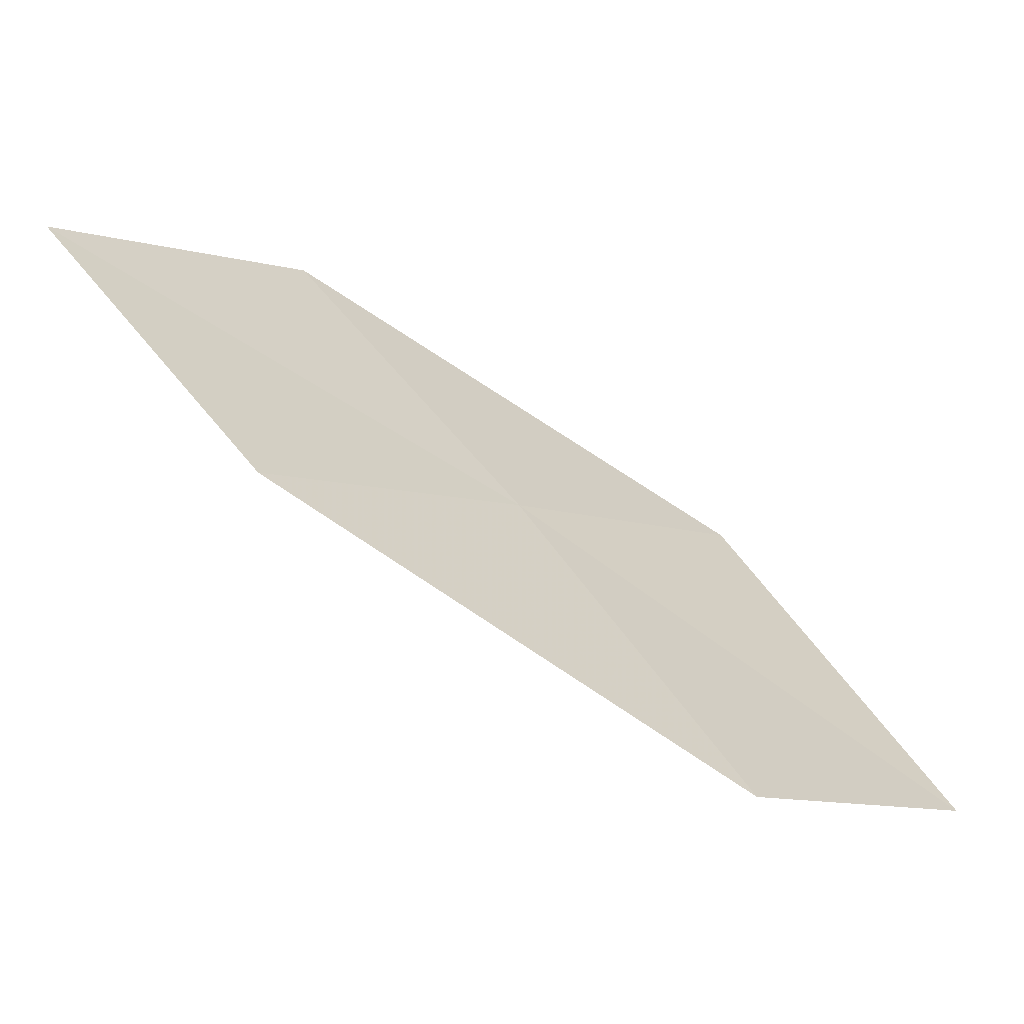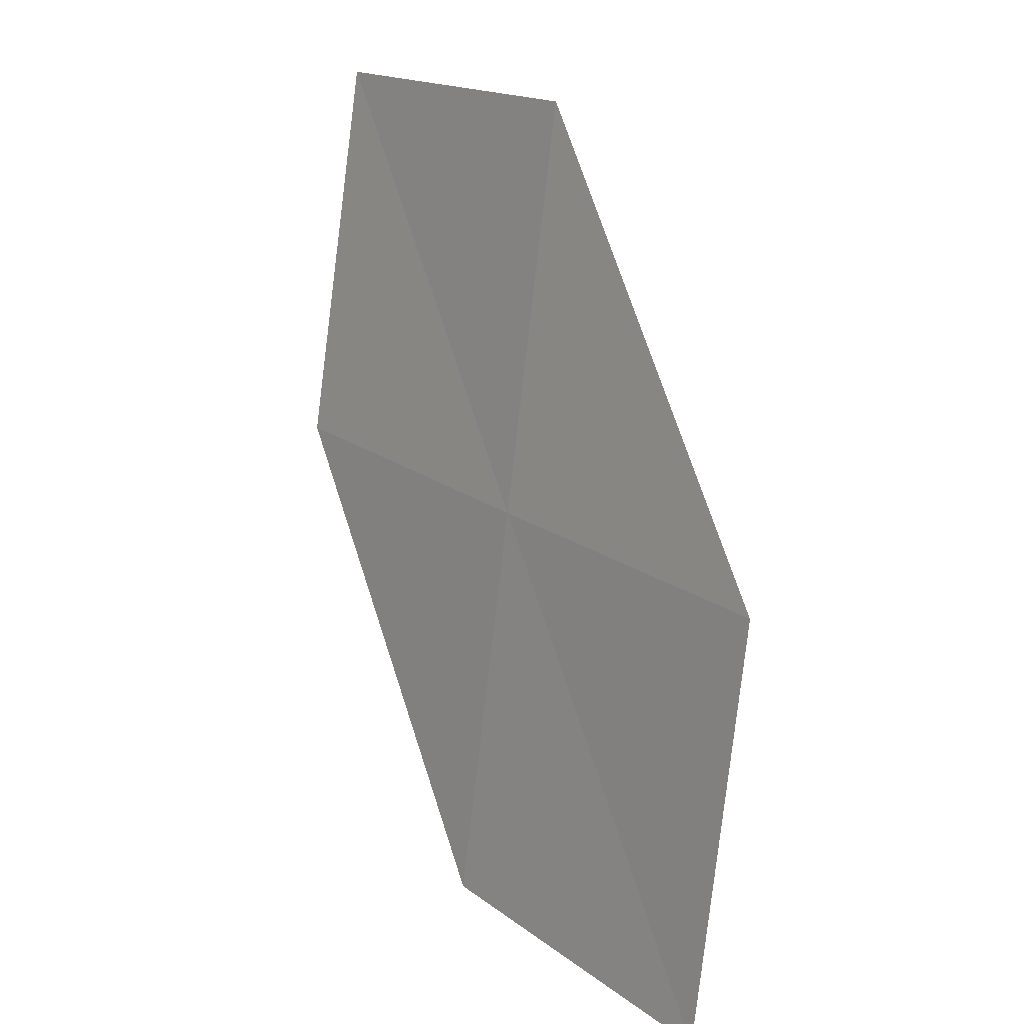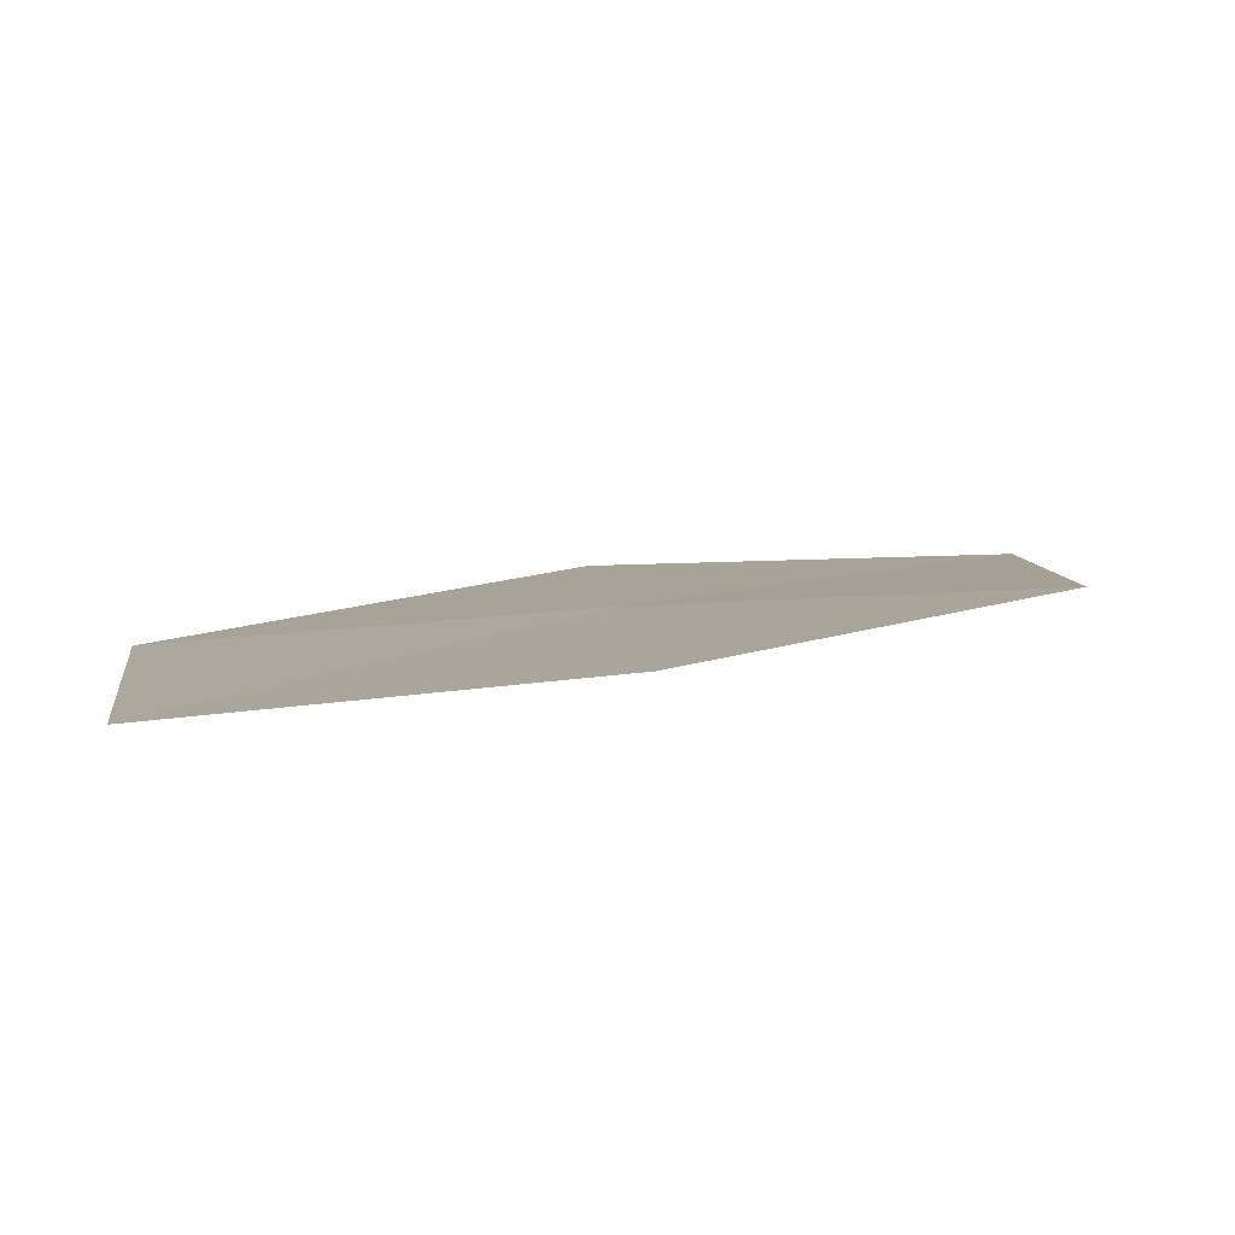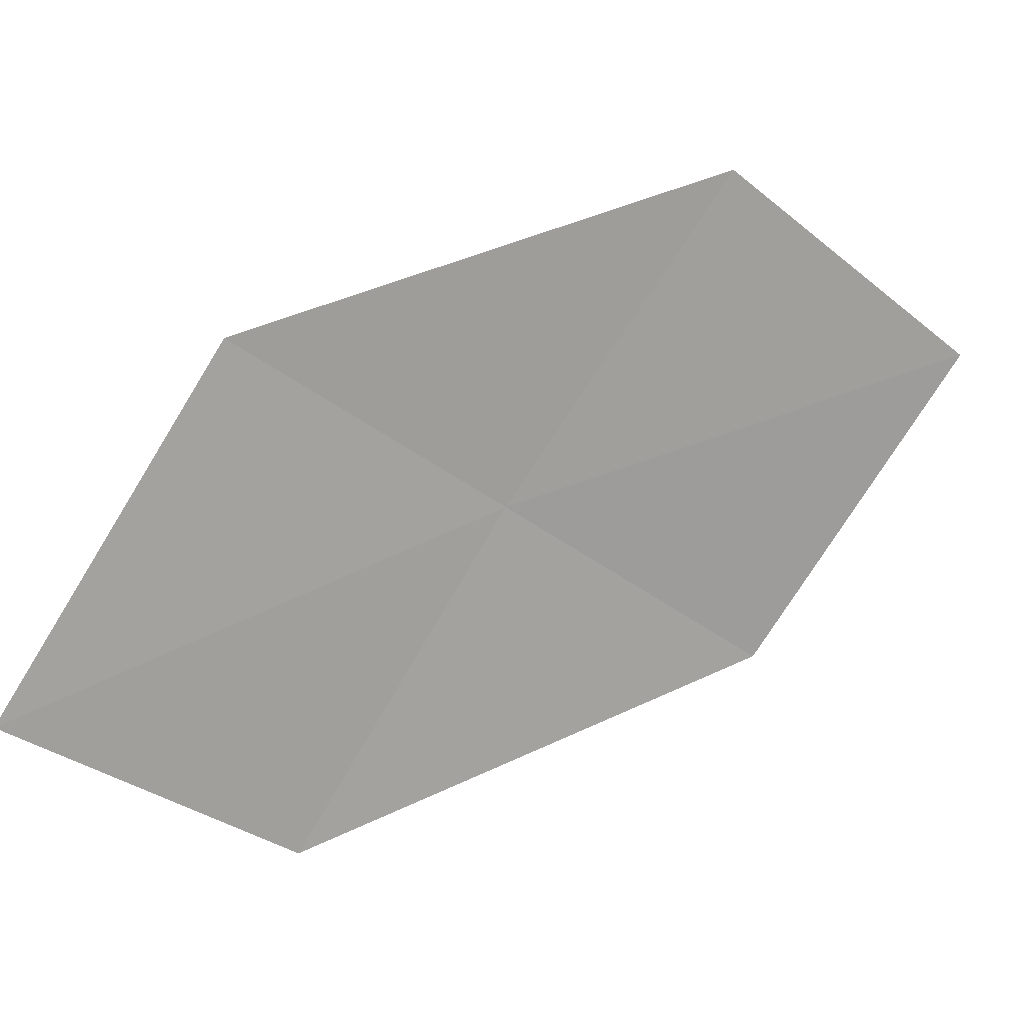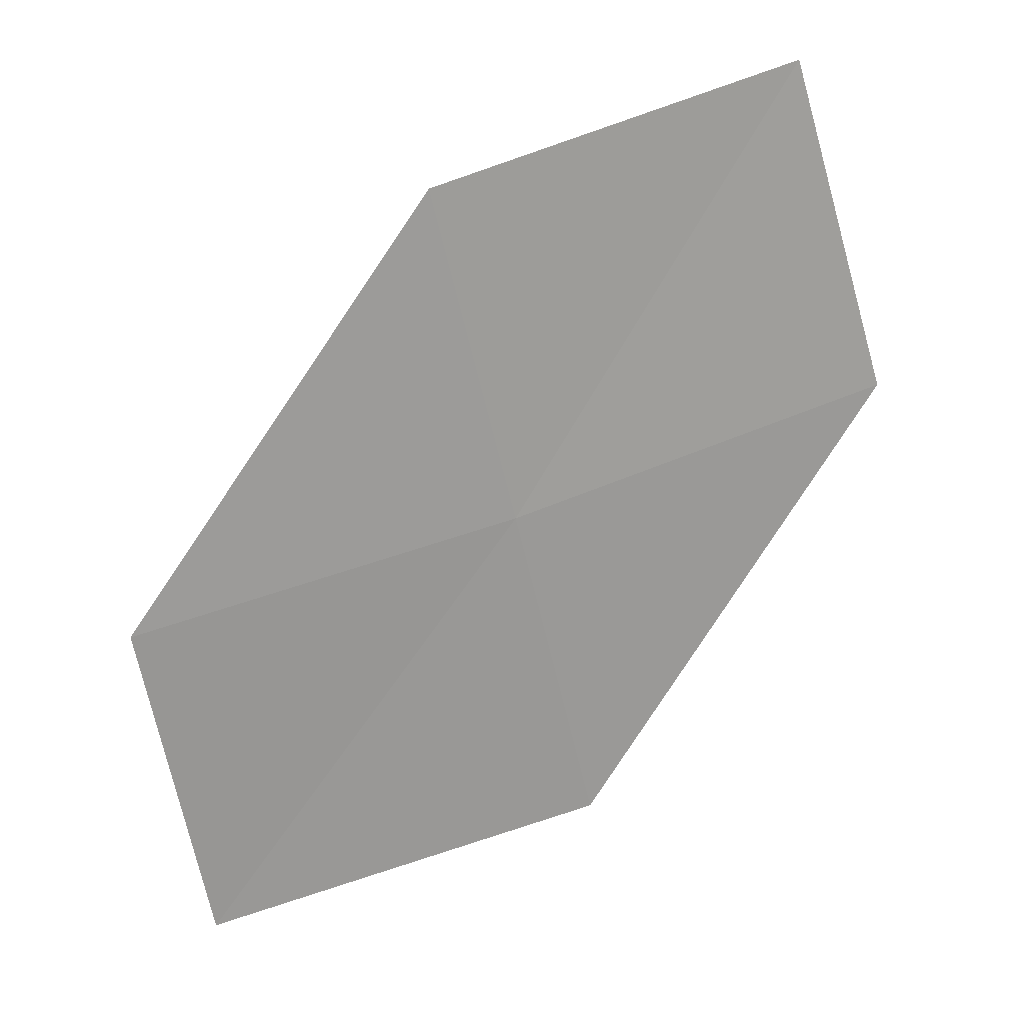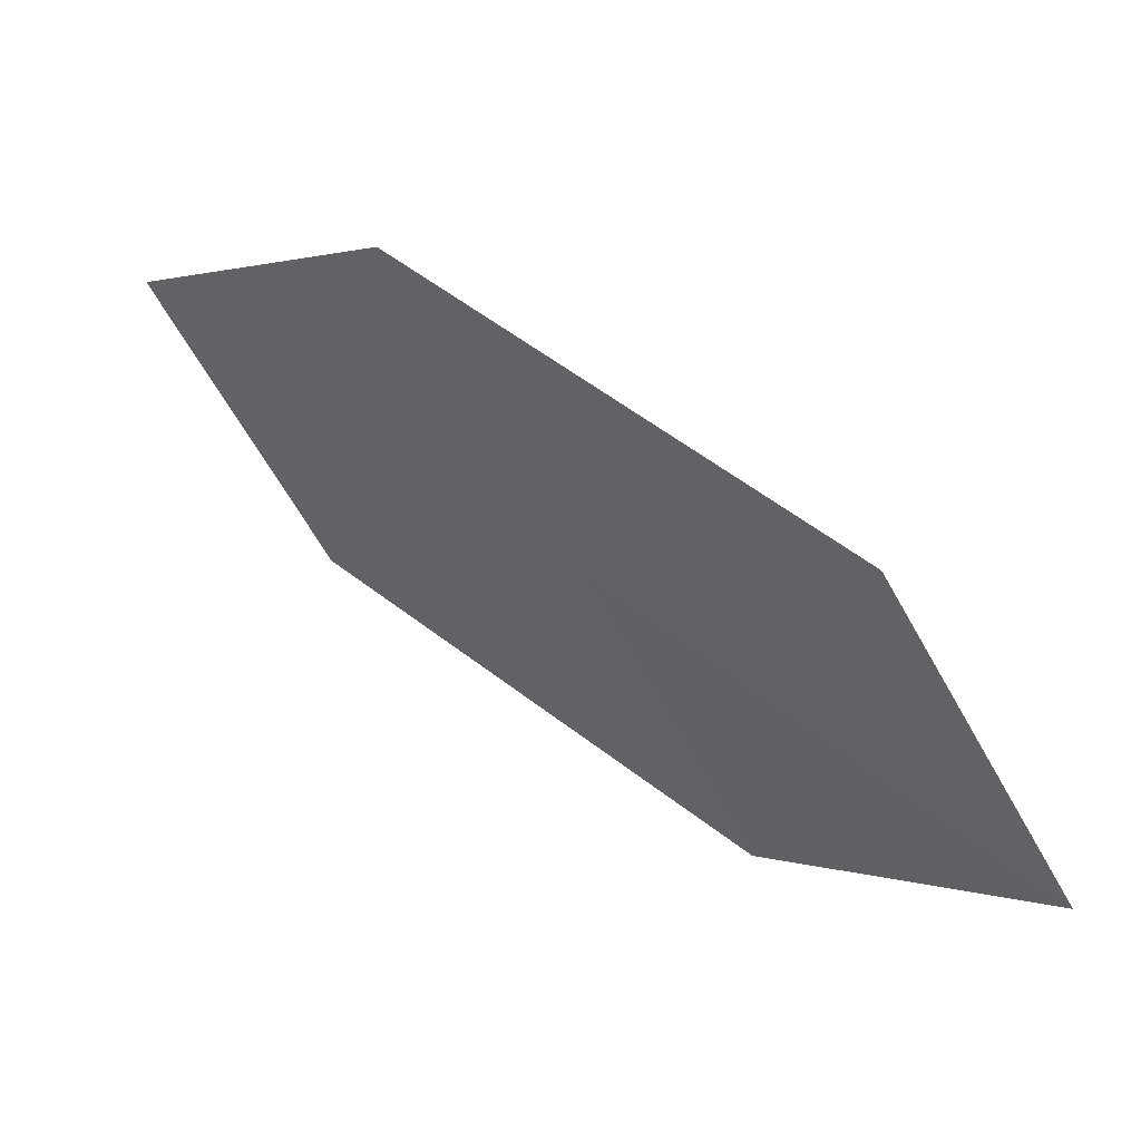
<metadata>
{"format":"obj","ext":"obj","renderer":"f3d","projection":"perspective","resolution":1024,"background":"white","views":[{"elev":-35.2,"azim":10.6,"up":"+Y"},{"elev":46.9,"azim":106.0,"up":"+Y"},{"elev":58.4,"azim":-61.8,"up":"+Z"},{"elev":-8.9,"azim":-160.4,"up":"+Y"},{"elev":61.1,"azim":103.8,"up":"+Z"},{"elev":-2.0,"azim":-3.9,"up":"+Z"}]}
</metadata>
<code>
v 16.01 11.4 24.7
v 17.24 10.7 23.8
v 16.68 10.35 24.66
v 16.56 11.79 23.86
v 15.29 12.42 24.76
v 15.45 11 25.54
v 14.74 11.98 25.59
f 1 3 2
f 1 2 4
f 1 4 5
f 1 6 3
f 1 7 6
f 1 5 7

</code>
